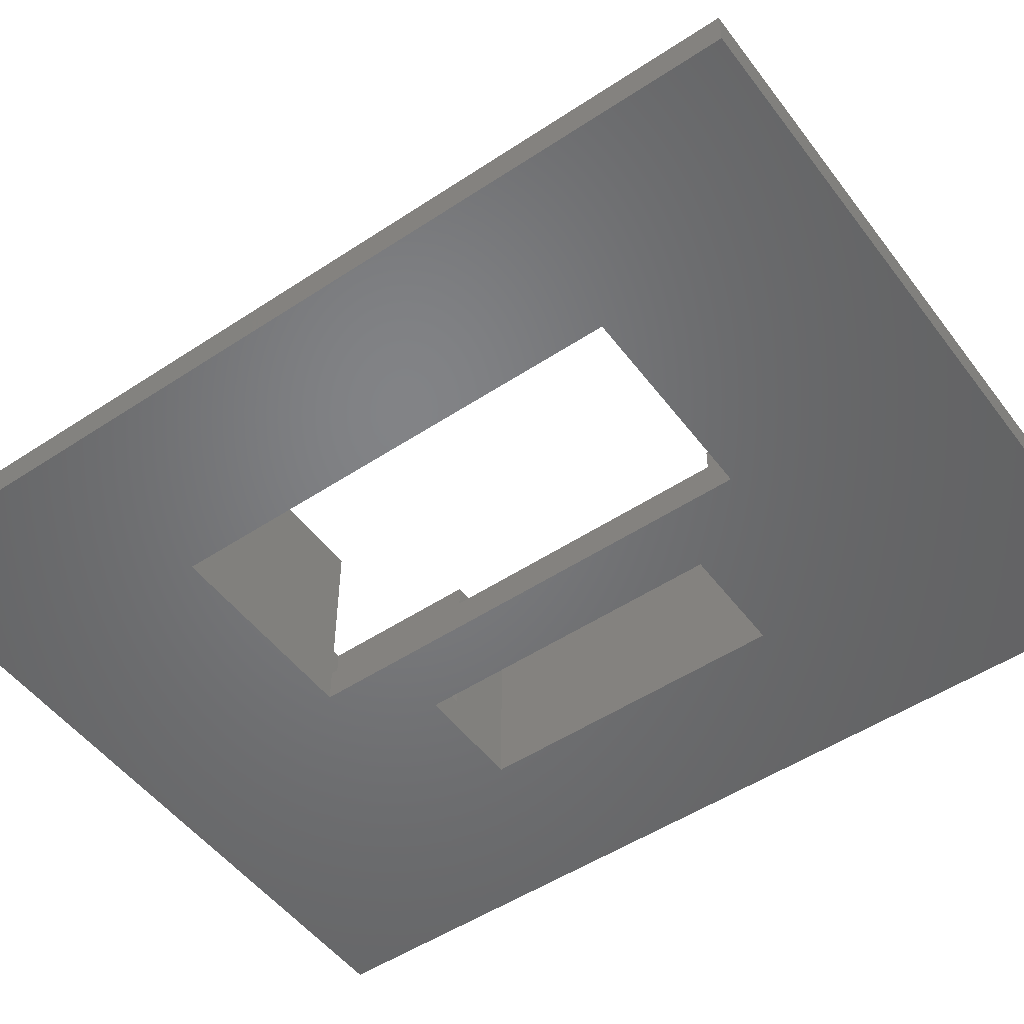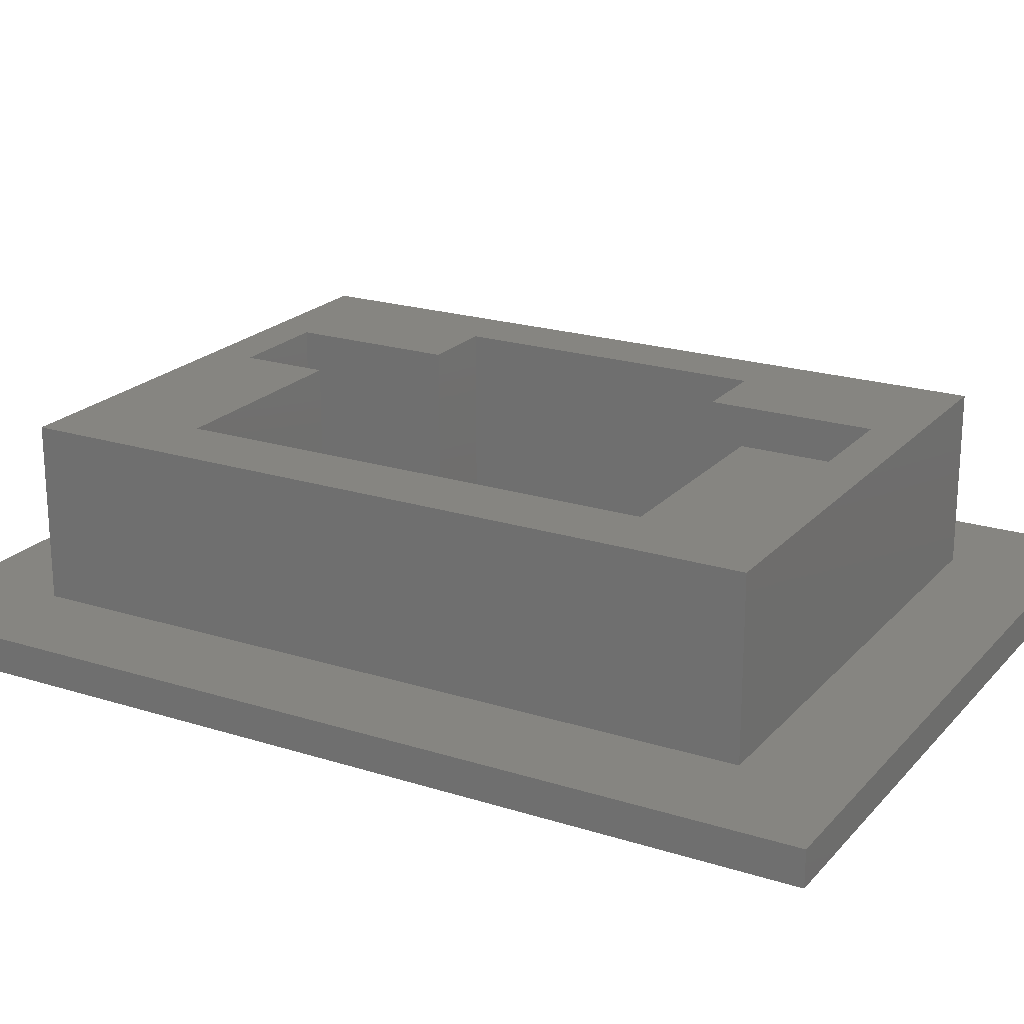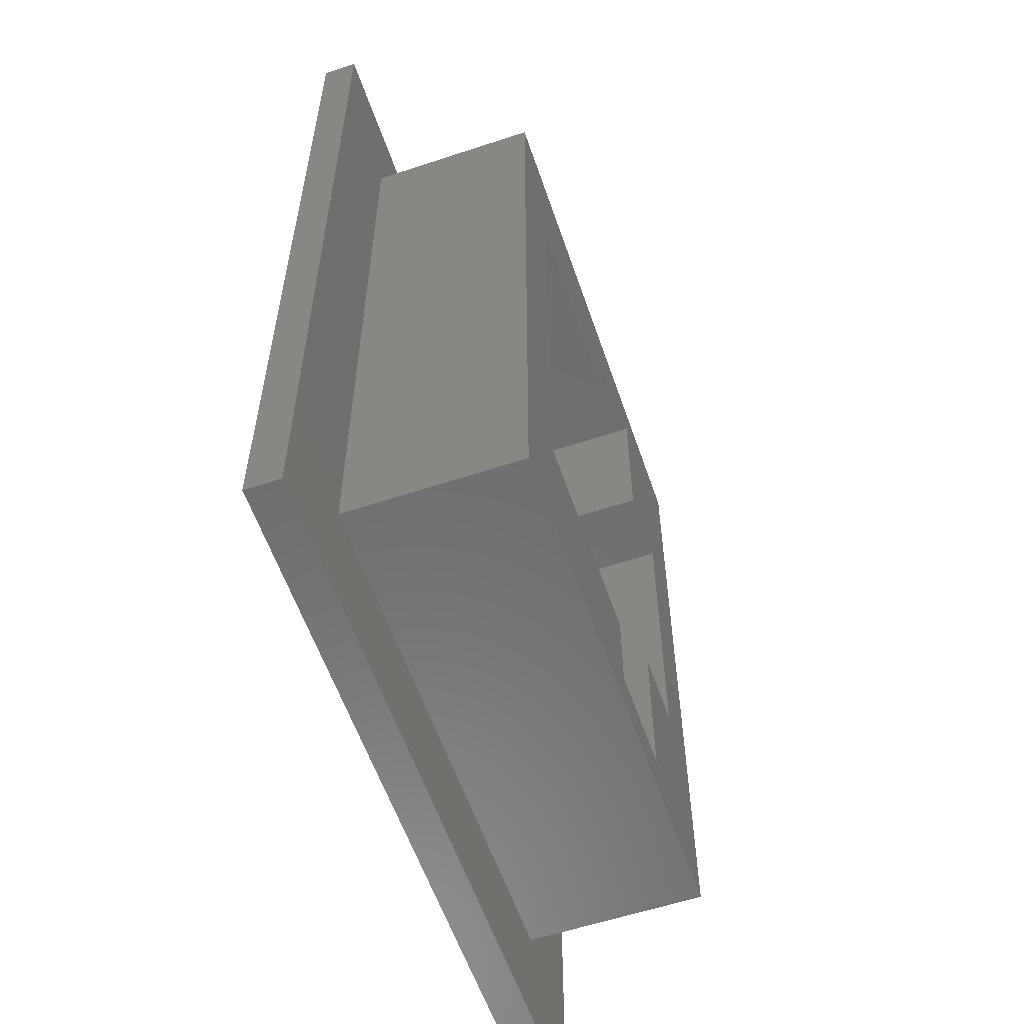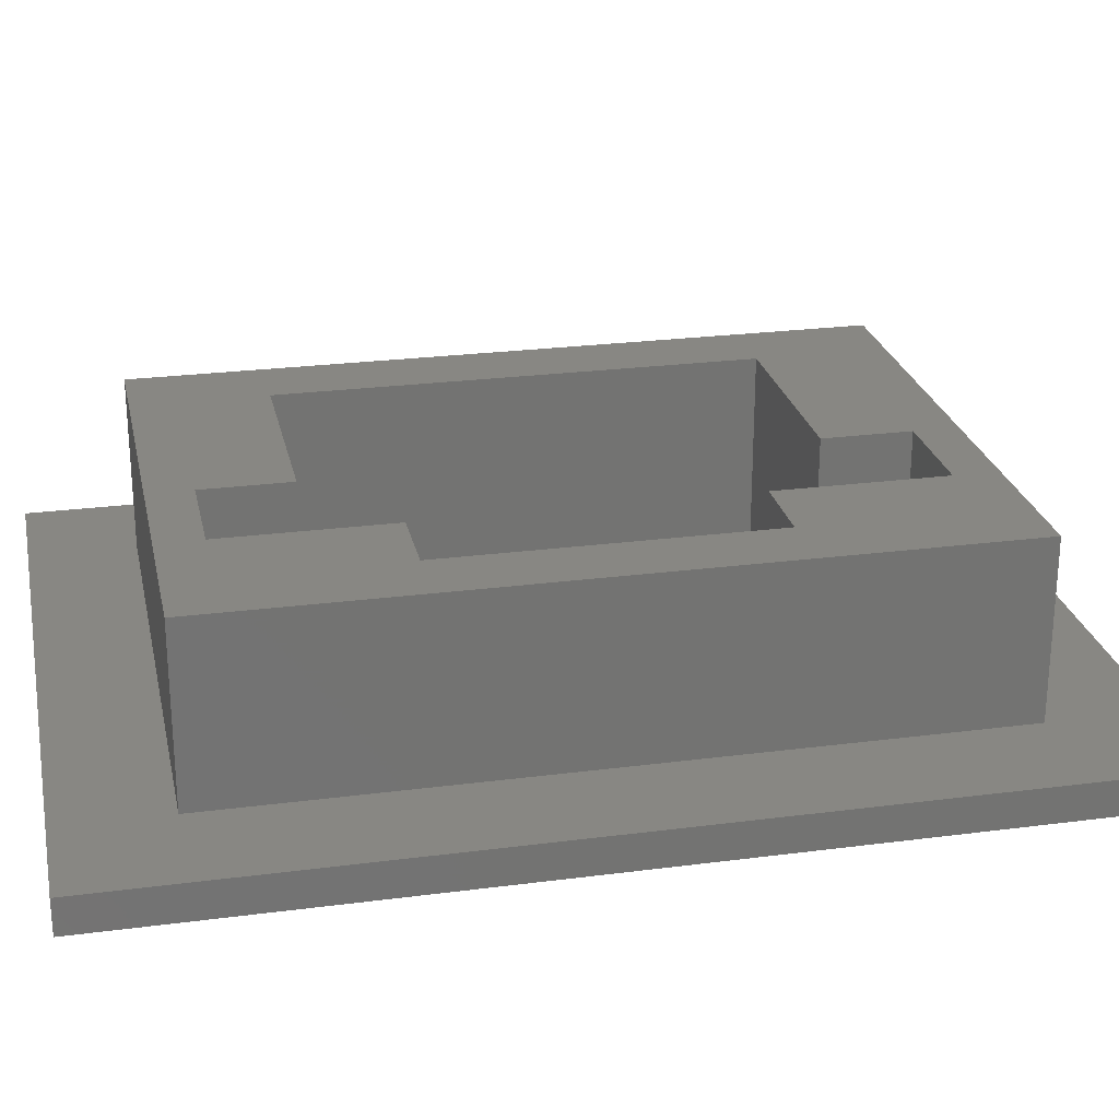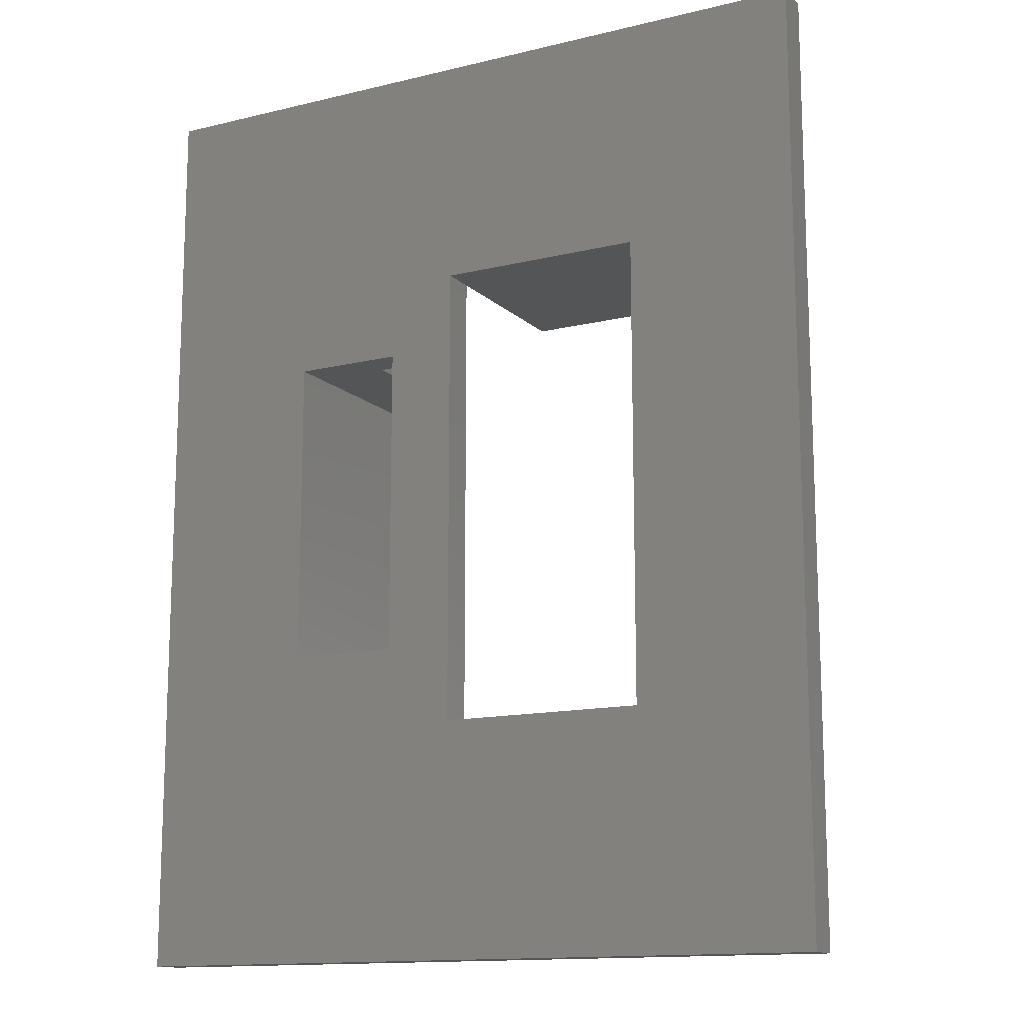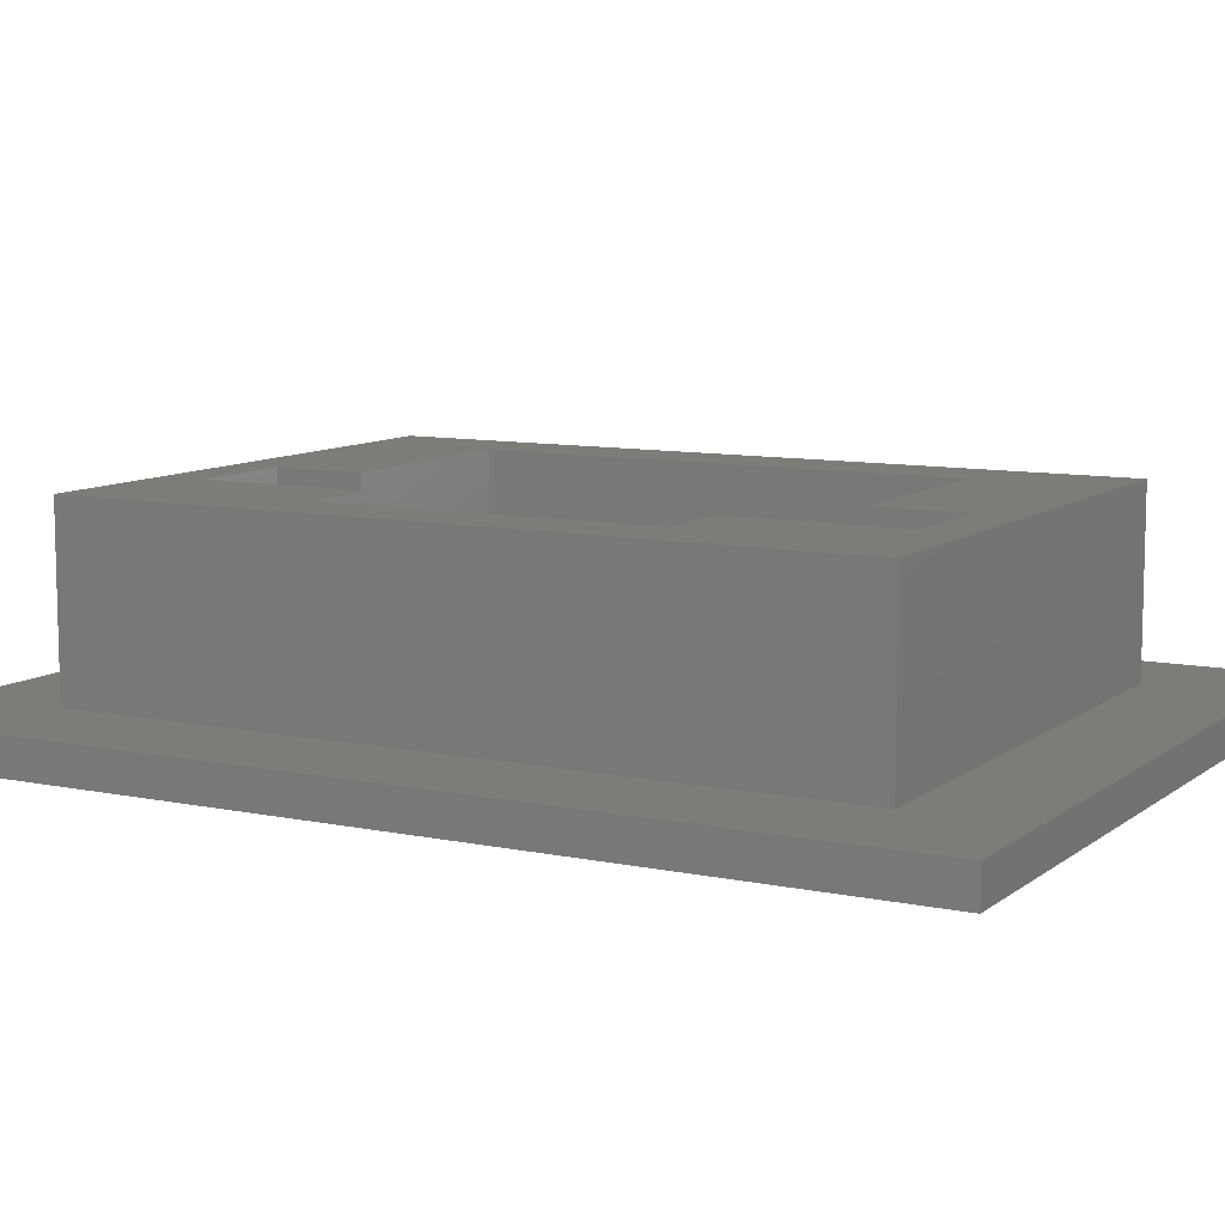
<metadata>
{"format":"stl","ext":"stl","renderer":"f3d","projection":"perspective","resolution":1024,"background":"white","views":[{"elev":-51.0,"azim":-54.2,"up":"+Z"},{"elev":21.1,"azim":-60.5,"up":"+Z"},{"elev":-58.2,"azim":-71.1,"up":"+Y"},{"elev":24.9,"azim":78.0,"up":"+Z"},{"elev":-13.8,"azim":-151.7,"up":"+Y"},{"elev":9.4,"azim":118.9,"up":"+Z"}]}
</metadata>
<code>
# stl→obj: 48 verts, 100 faces
v 15 0 6
v 0 0 1
v 15 0 1
v 0 0 6
v 0 21 6
v 0 21 1
v 15 21 1
v 15 21 6
v 8 17.25 1
v 8 3.75 0
v 8 3.75 1
v 8 17.25 0
v 2 17.25 0
v 2 17.25 6
v 8 17.25 6
v 2 3.75 6
v 2 3.75 0
v 8 3.75 6
v 10 6 1
v 13.2 6 0
v 10 6 0
v 13.2 6 1
v 11 6 1
v 13.2 15 1
v 10 15 0
v 13.2 15 0
v 10 15 1
v 11 15 1
v 11 1.25 1
v 8 1.25 1
v 8 19.75 1
v 11 19.75 1
v 13.2 15 6
v 11 19.75 6
v 11 15 6
v 8 1.25 6
v 11 1.25 6
v 11 6 6
v 13.2 6 6
v 8 19.75 6
v -3 24 0
v -3 -3 0
v 18 24 0
v 18 -3 0
v -3 -3 1
v -3 24 1
v 18 -3 1
v 18 24 1
f 1 2 3
f 2 1 4
f 5 2 4
f 2 5 6
f 5 7 6
f 7 5 8
f 7 1 3
f 1 7 8
f 9 10 11
f 10 9 12
f 9 13 12
f 13 9 14
f 14 9 15
f 13 16 17
f 16 13 14
f 16 10 17
f 10 16 11
f 11 16 18
f 19 20 21
f 20 19 22
f 22 19 23
f 24 25 26
f 25 24 27
f 27 24 28
f 25 19 21
f 19 25 27
f 29 11 30
f 11 29 19
f 11 19 9
f 9 19 31
f 19 29 23
f 31 27 32
f 27 31 19
f 32 27 28
f 33 34 35
f 4 16 5
f 16 4 36
f 36 4 1
f 36 1 37
f 37 1 38
f 38 1 39
f 39 1 33
f 5 40 8
f 40 5 14
f 14 5 16
f 40 14 15
f 8 40 34
f 8 34 33
f 8 33 1
f 18 16 36
f 31 15 9
f 15 31 40
f 34 31 32
f 31 34 40
f 34 28 35
f 28 34 32
f 38 29 37
f 29 38 23
f 36 29 30
f 29 36 37
f 11 36 30
f 36 11 18
f 41 13 42
f 13 41 43
f 13 43 12
f 12 43 25
f 12 25 10
f 25 43 26
f 26 43 20
f 42 17 44
f 17 42 13
f 44 17 10
f 44 10 21
f 21 10 25
f 44 21 20
f 44 20 43
f 45 2 46
f 2 45 47
f 2 47 3
f 3 47 7
f 46 6 48
f 6 46 2
f 48 6 7
f 48 7 47
f 43 47 44
f 47 43 48
f 47 42 44
f 42 47 45
f 46 42 45
f 42 46 41
f 46 43 41
f 43 46 48
f 33 22 39
f 22 33 20
f 20 33 26
f 26 33 24
f 33 28 24
f 28 33 35
f 38 22 23
f 22 38 39

</code>
